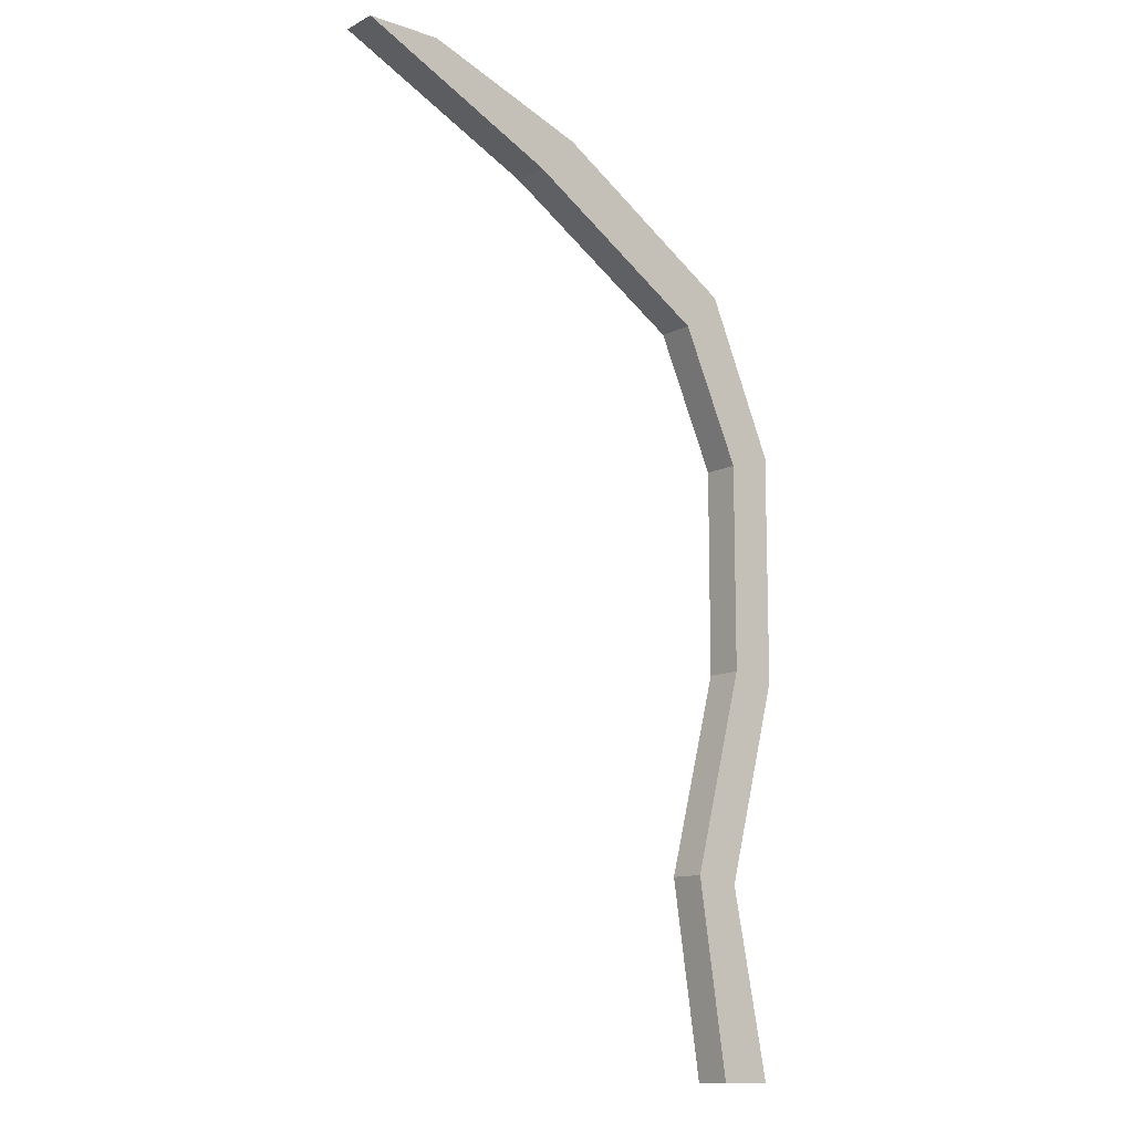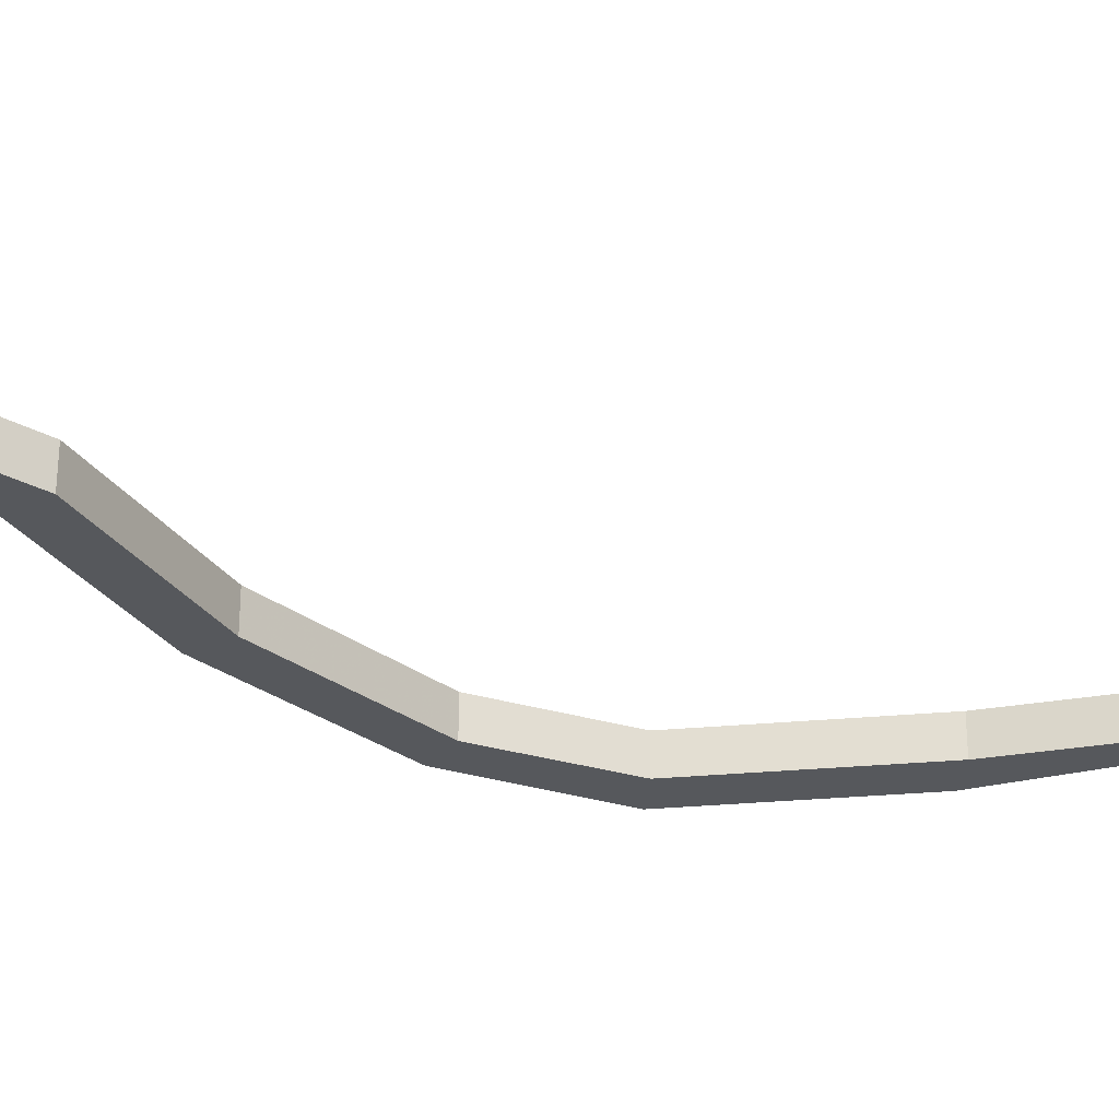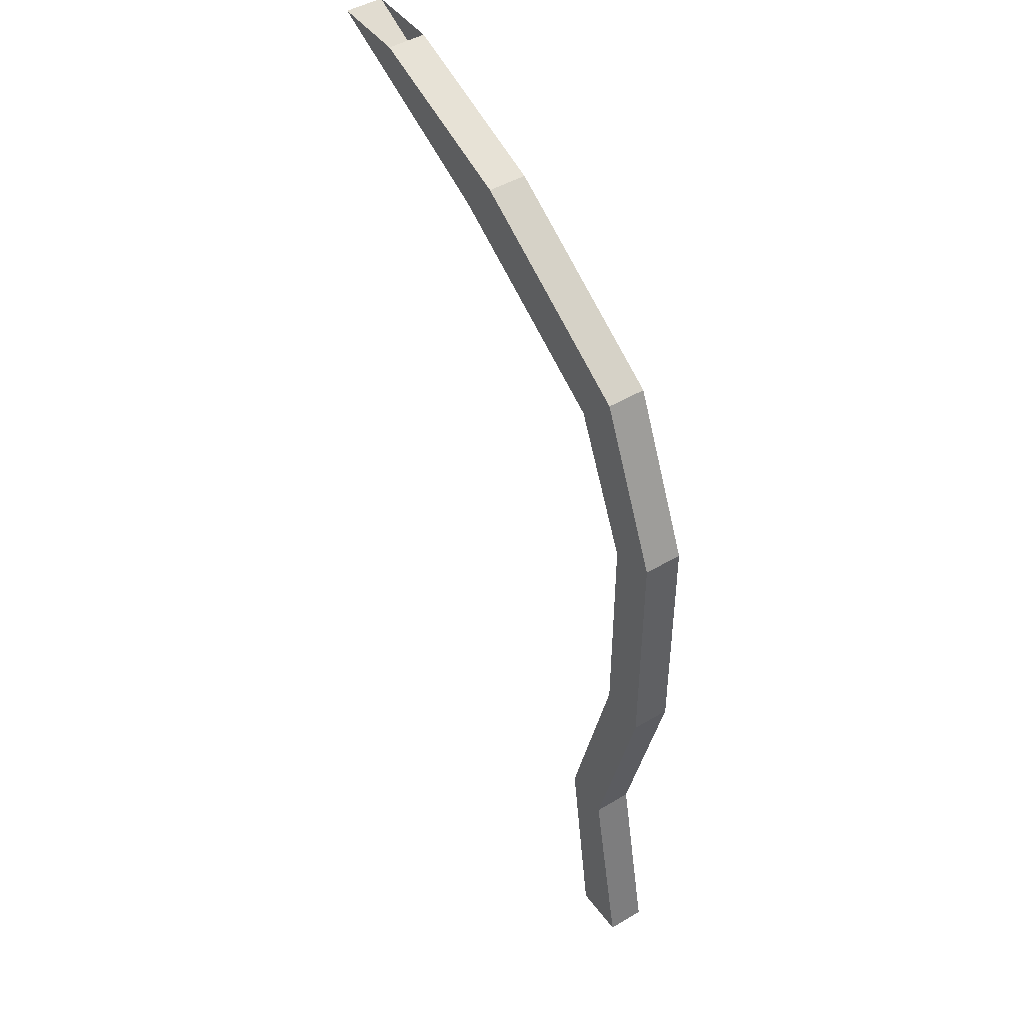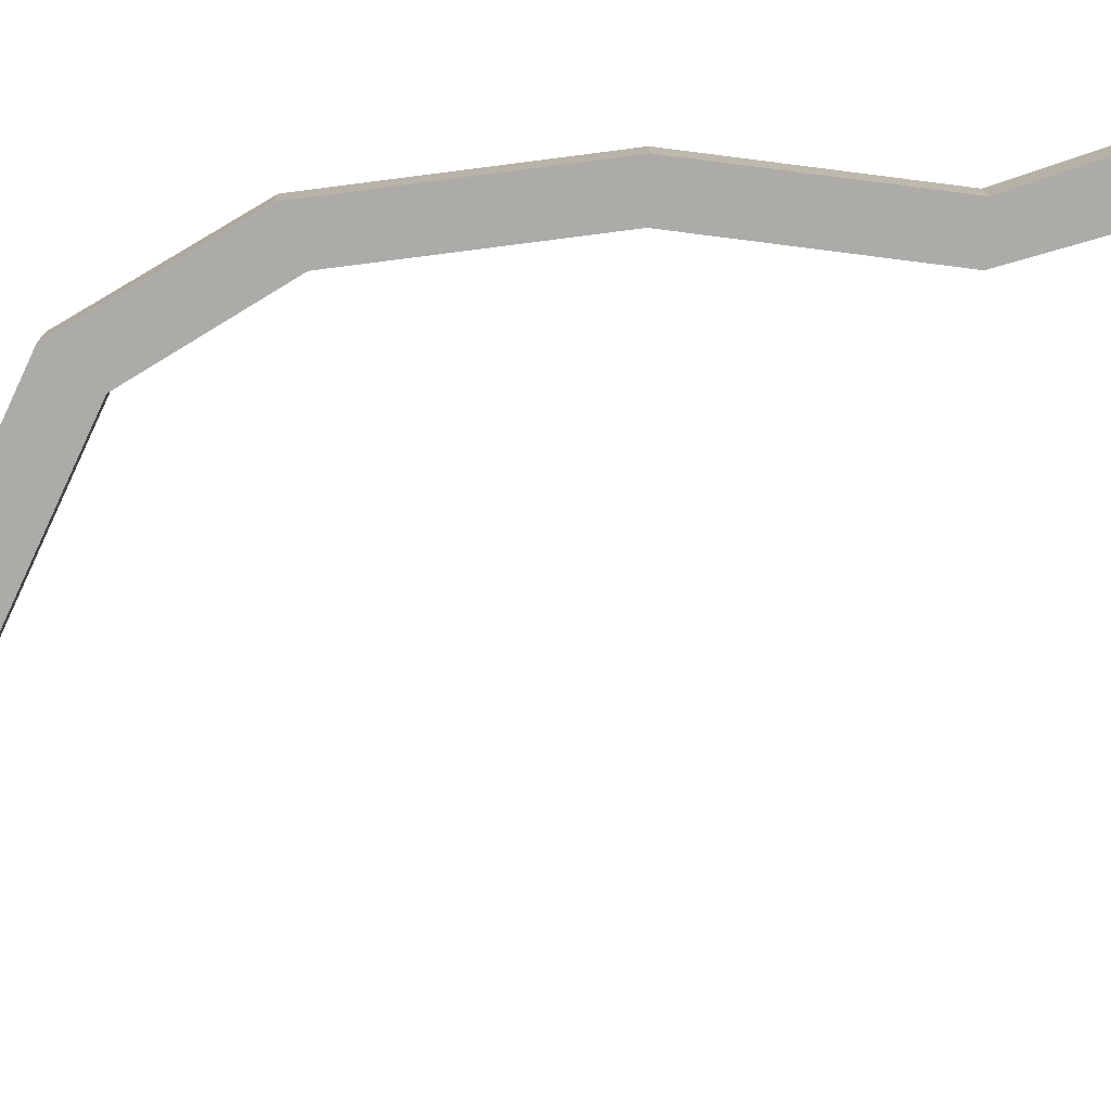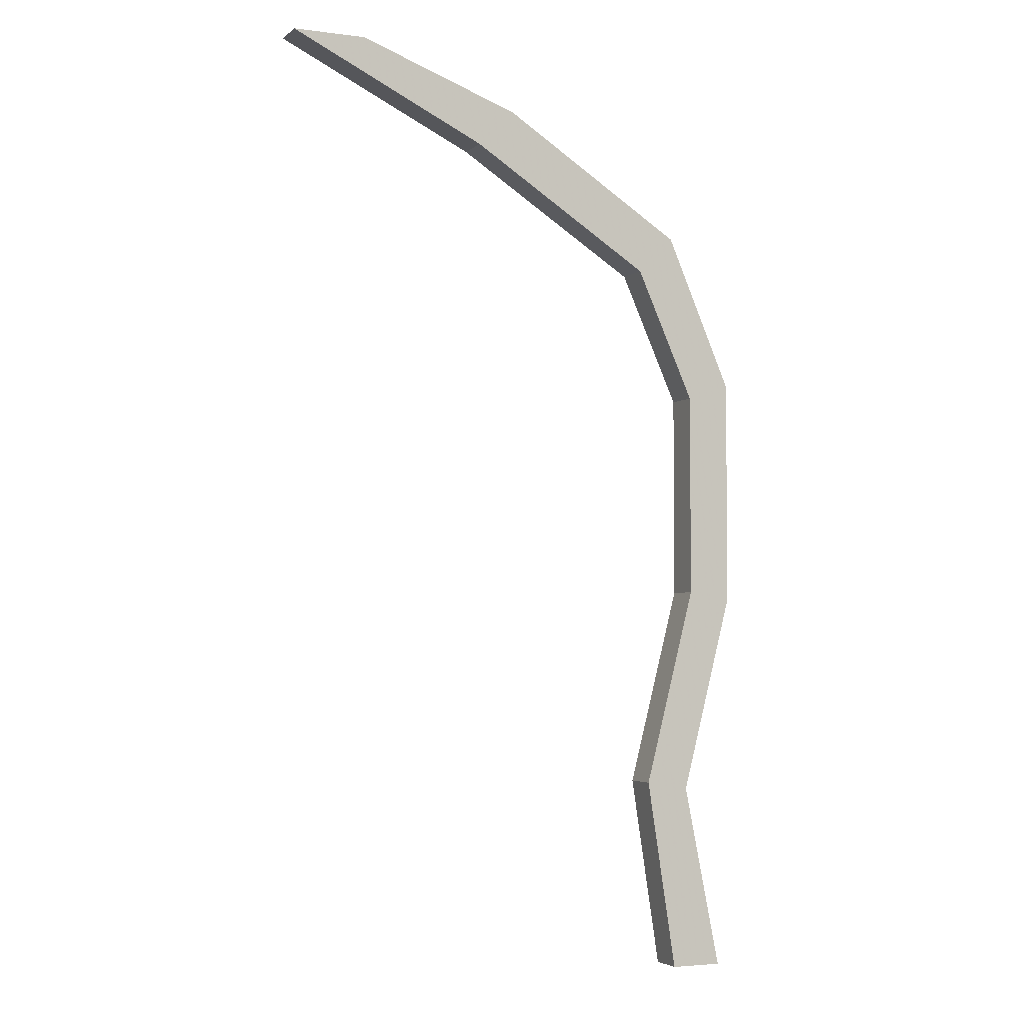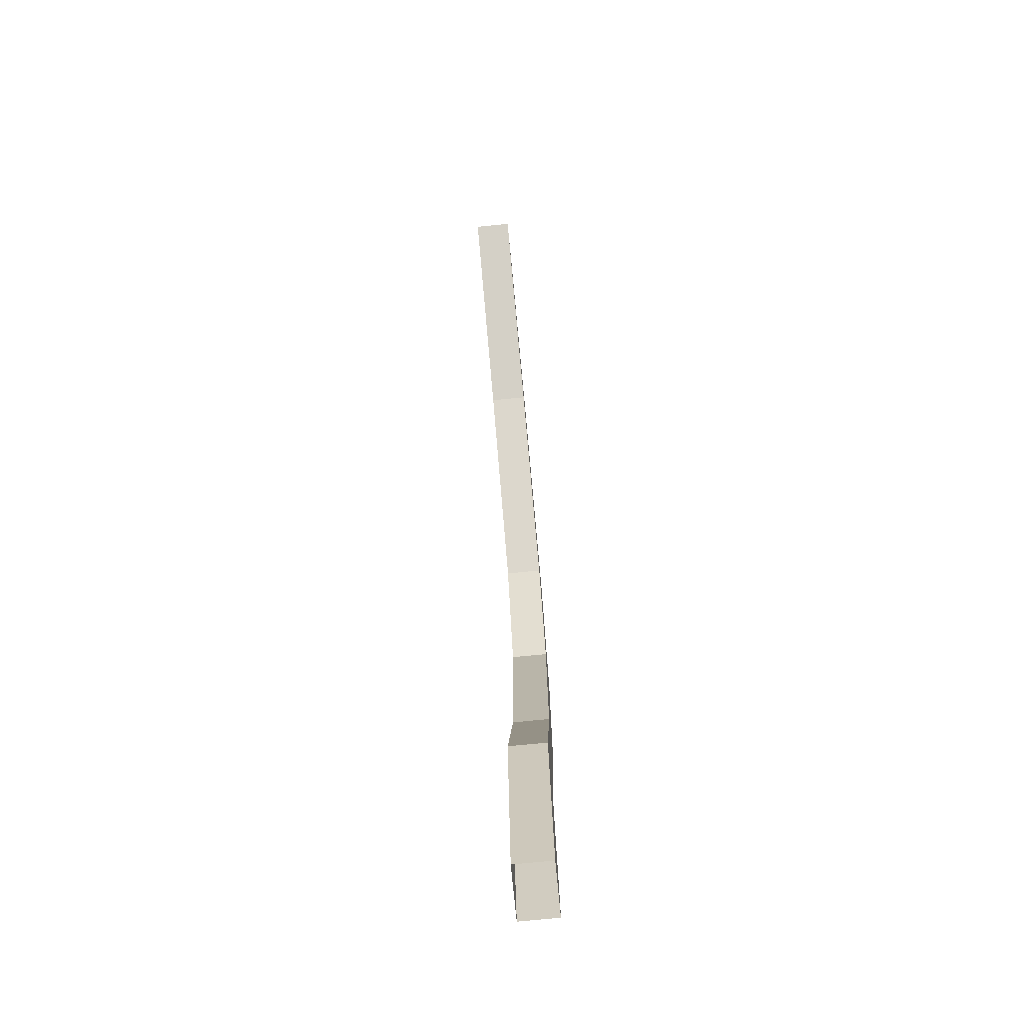
<metadata>
{"format":"obj","ext":"obj","renderer":"f3d","projection":"perspective","resolution":1024,"background":"white","views":[{"elev":-11.7,"azim":-39.3,"up":"+Z"},{"elev":-28.2,"azim":-139.1,"up":"+Y"},{"elev":46.1,"azim":55.6,"up":"+Z"},{"elev":-76.3,"azim":97.3,"up":"+Y"},{"elev":-3.7,"azim":-23.7,"up":"+Z"},{"elev":-75.5,"azim":-84.4,"up":"+Z"}]}
</metadata>
<code>
v 0.2578 -0.04688 -0.5
v 0.2031 -0.04688 -0.5
v 0.1719 -0.04688 -0.2969
v 0.2188 -0.04688 -0.3047
v 0.2578 -0.08594 -0.5
v 0.2188 -0.08594 -0.3047
v 0.2031 -0.08594 -0.5
v 0.1719 -0.08594 -0.2969
v 0.2266 -0.08594 -0.08594
v 0.2266 -0.04688 -0.08594
v 0.2734 -0.04688 -0.09375
v 0.2734 -0.08594 -0.09375
v 0.2734 -0.08594 0.1484
v 0.2266 -0.08594 0.1328
v 0.2266 -0.04688 0.1328
v 0.2734 -0.04688 0.1484
v 0.2031 -0.04688 0.3125
v 0.2031 -0.08594 0.3125
v 0.1641 -0.08594 0.2734
v 0.1641 -0.04688 0.2734
v -0.03125 -0.04688 0.3984
v 0.007812 -0.04688 0.4375
v 0.007812 -0.08594 0.4375
v -0.03125 -0.08594 0.3984
v -0.2422 -0.08594 0.5
v -0.2422 -0.04688 0.5
v -0.1641 -0.04688 0.5
v -0.1641 -0.08594 0.5
f 1 2 3
f 1 3 4
f 1 4 5
f 5 4 6
f 5 6 7
f 7 6 8
f 7 8 2
f 2 8 3
f 3 8 9
f 3 9 10
f 3 10 4
f 4 10 11
f 4 11 6
f 6 11 12
f 6 12 8
f 8 12 9
f 9 12 13
f 9 13 14
f 9 14 10
f 10 14 15
f 10 15 11
f 11 15 16
f 11 16 12
f 12 16 13
f 13 16 17
f 13 17 18
f 13 18 14
f 14 18 19
f 14 19 15
f 15 19 20
f 15 20 16
f 16 20 17
f 17 20 21
f 17 21 22
f 17 22 18
f 18 22 23
f 18 23 19
f 19 23 24
f 19 24 20
f 20 24 21
f 21 24 25
f 21 25 26
f 21 26 22
f 22 26 27
f 22 27 23
f 23 27 28
f 23 28 24
f 24 28 25

</code>
